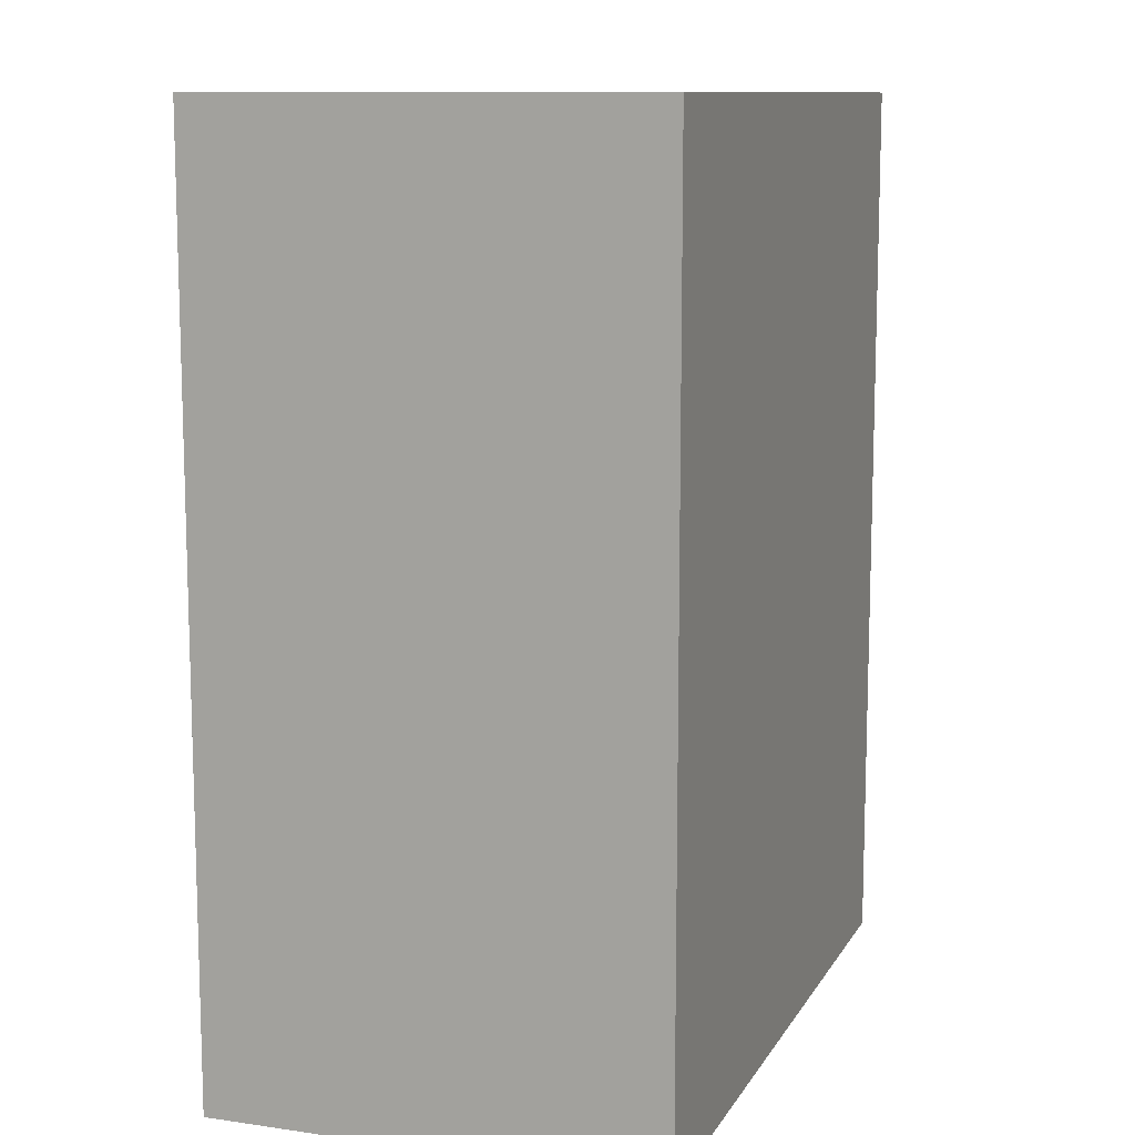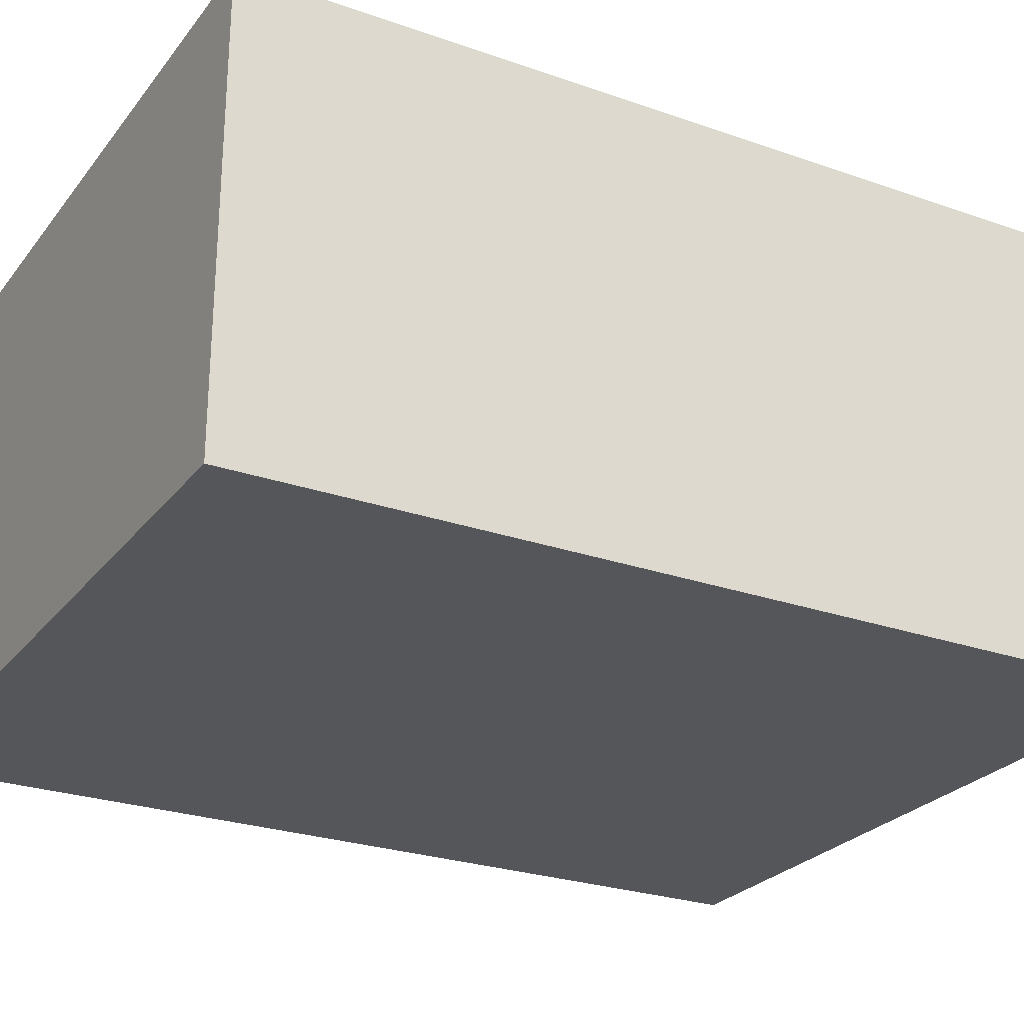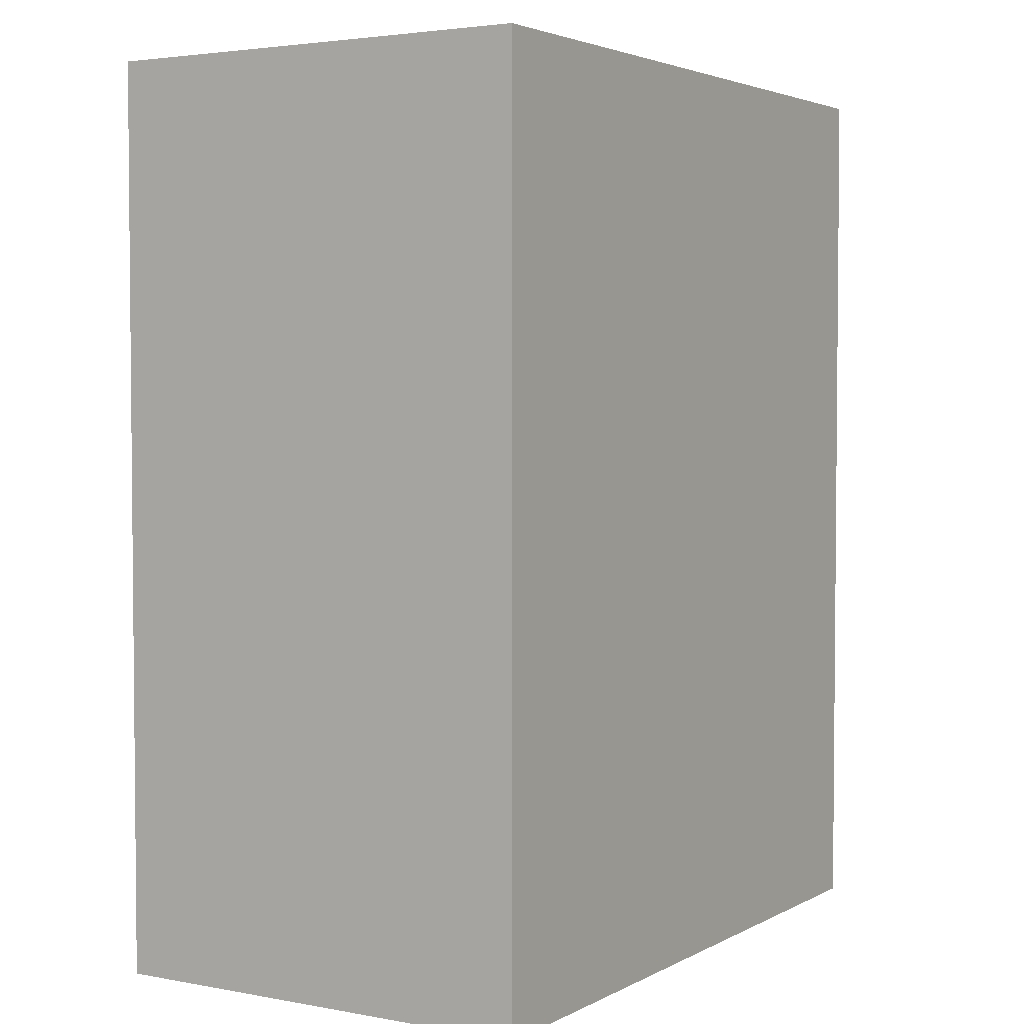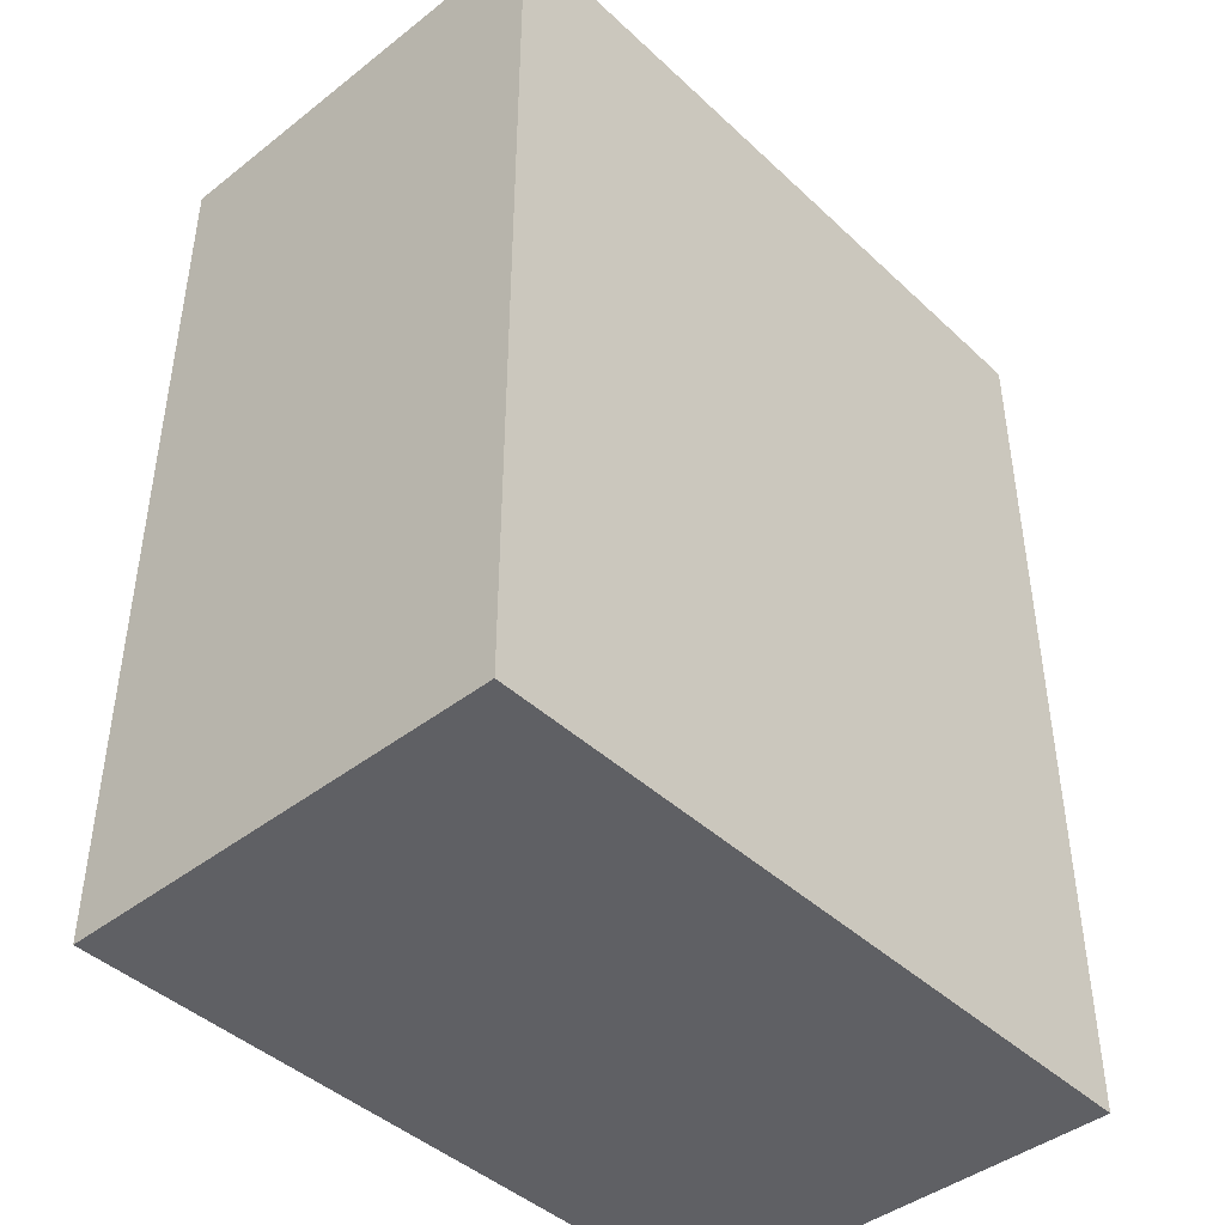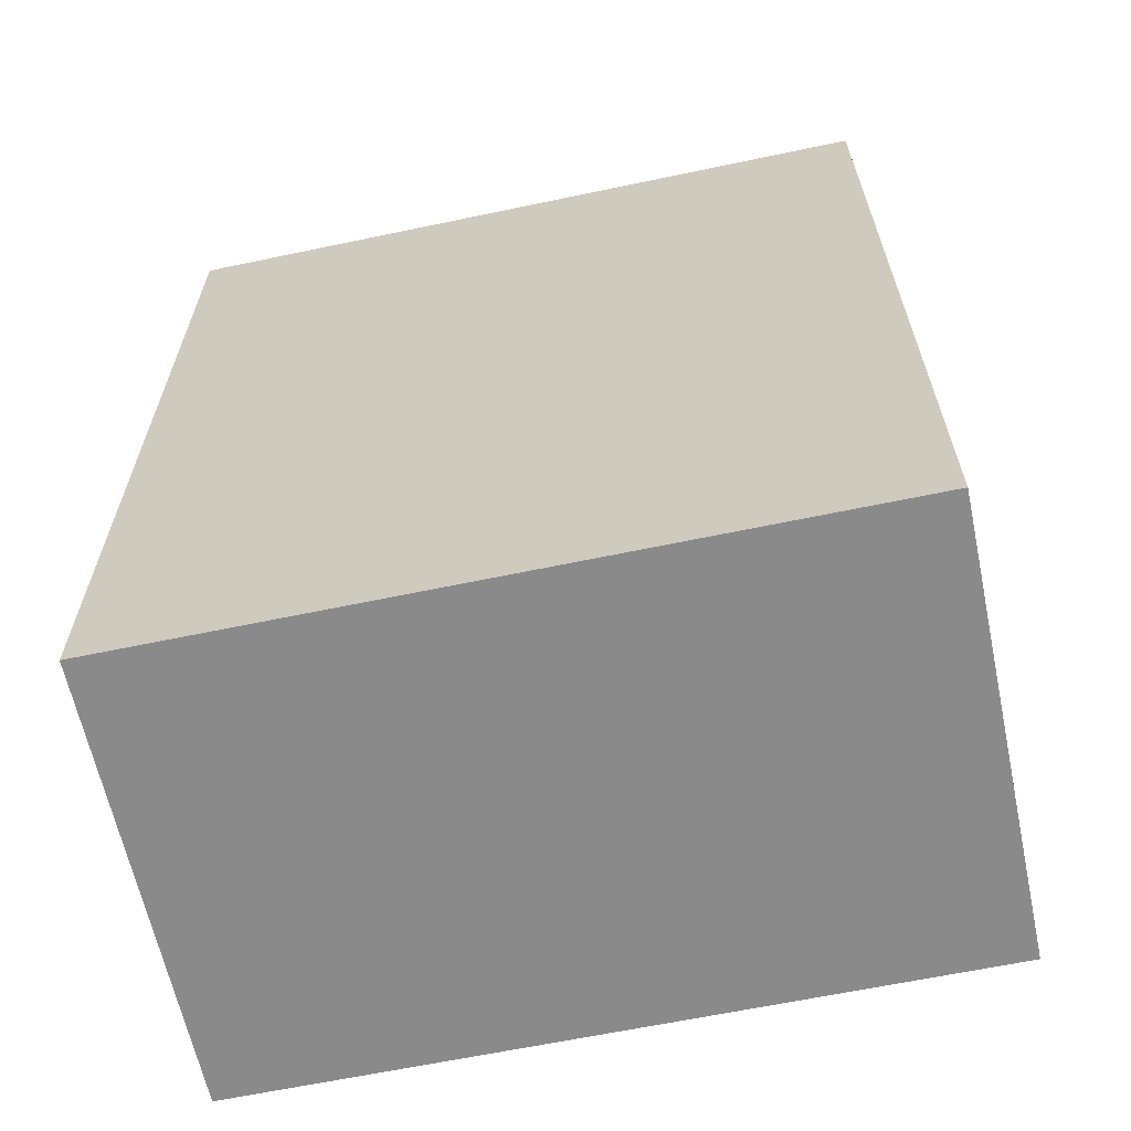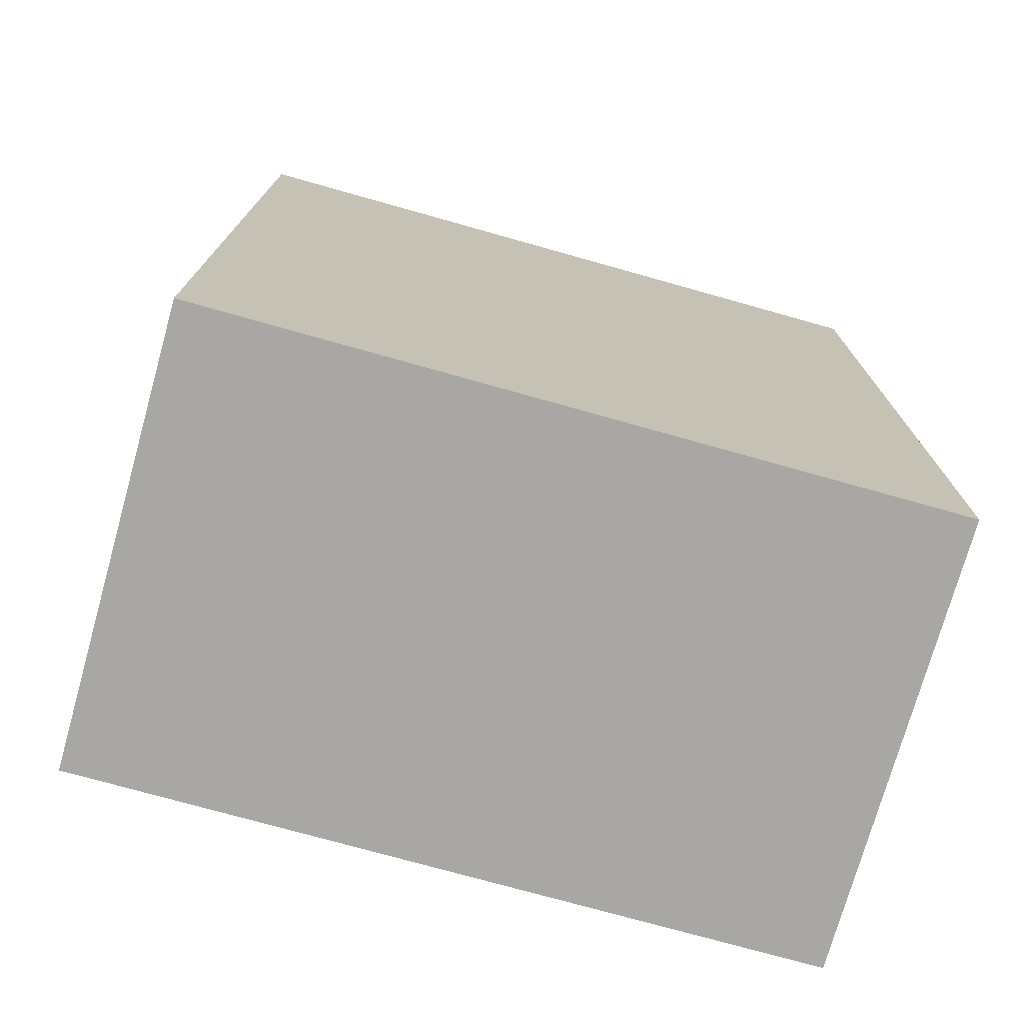
<metadata>
{"format":"obj","ext":"obj","renderer":"f3d","projection":"perspective","resolution":1024,"background":"white","views":[{"elev":10.9,"azim":109.4,"up":"+Y"},{"elev":-26.0,"azim":-119.1,"up":"+Z"},{"elev":3.3,"azim":121.7,"up":"+Y"},{"elev":-43.5,"azim":132.5,"up":"+Y"},{"elev":-63.6,"azim":-168.0,"up":"+Y"},{"elev":-74.8,"azim":-15.7,"up":"+Y"}]}
</metadata>
<code>
o
v -1.7 0 1
v -1.7 0 -1.1
v -1.7 4.3 1
v -1.7 4.3 -1.1
v 1.7 0 1
v 1.7 0 -1.1
v 1.7 4.3 1
v 1.7 4.3 -1.1
v -1.7 0 1
v -1.7 4.3 1
v -0.6 0 1
v -0.6 3.4 1
v -0.6 4.2 1
v 0.7 0 1
v 0.7 3.4 1
v 0.7 4.2 1
v 1.7 0 1
v 1.7 4.3 1
v -1.7 0 -1.1
v -1.7 4.3 -1.1
v 1.7 0 -1.1
v 1.7 4.3 -1.1
v -1.7 0 1
v -0.6 0 1
v 0.7 0 1
v 1.7 0 1
v -0.6 0 0.9
v 0.7 0 0.9
v -1.7 0 -1.1
v 1.7 0 -1.1
v -1.7 4.3 1
v 1.7 4.3 1
v -1.7 4.3 -1.1
v 1.7 4.3 -1.1
f 3 2 1
f 4 2 3
f 5 6 7
f 7 6 8
f 11 10 9
f 12 10 11
f 13 10 12
f 14 12 11
f 15 13 12
f 15 12 14
f 16 10 13
f 16 13 15
f 17 15 14
f 17 16 15
f 18 10 16
f 18 16 17
f 19 20 21
f 21 20 22
f 27 24 23
f 27 25 24
f 28 26 25
f 28 25 27
f 29 27 23
f 29 28 27
f 30 26 28
f 30 28 29
f 31 32 33
f 33 32 34

</code>
